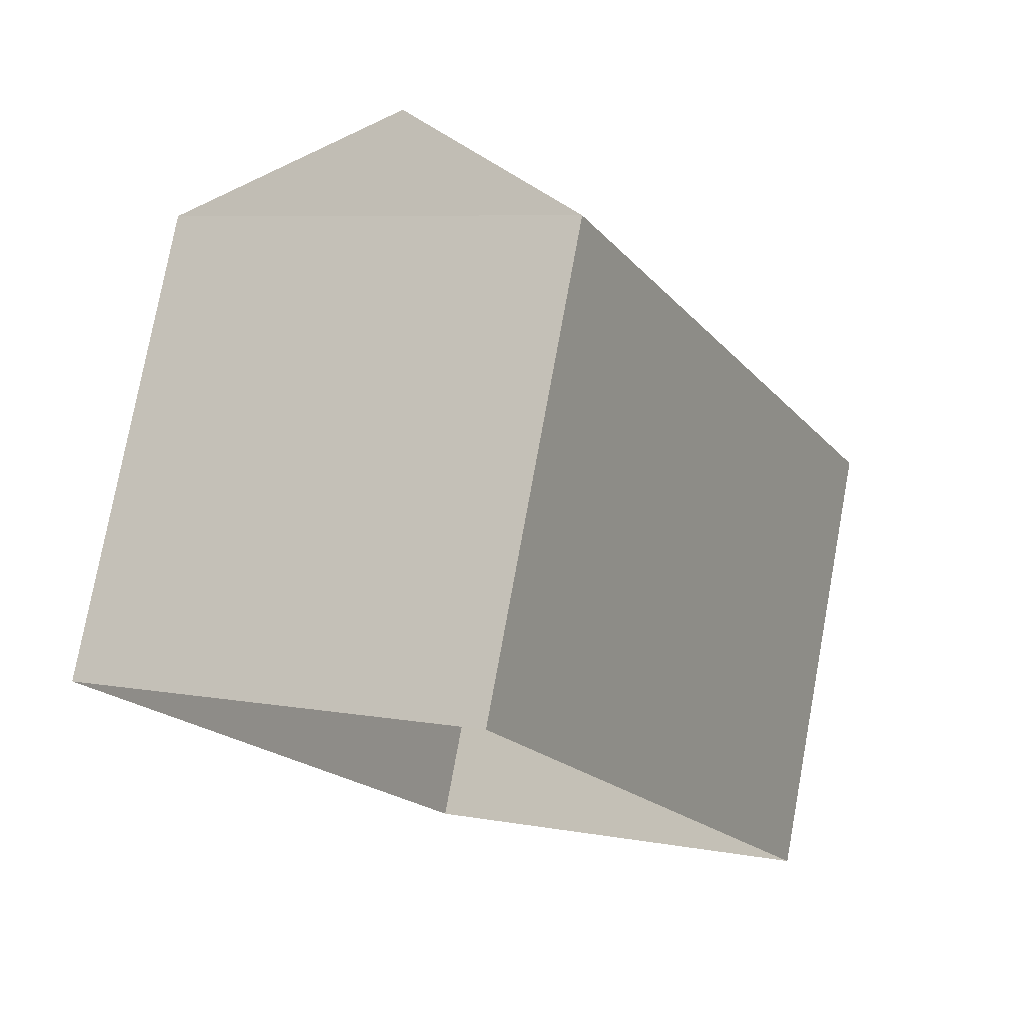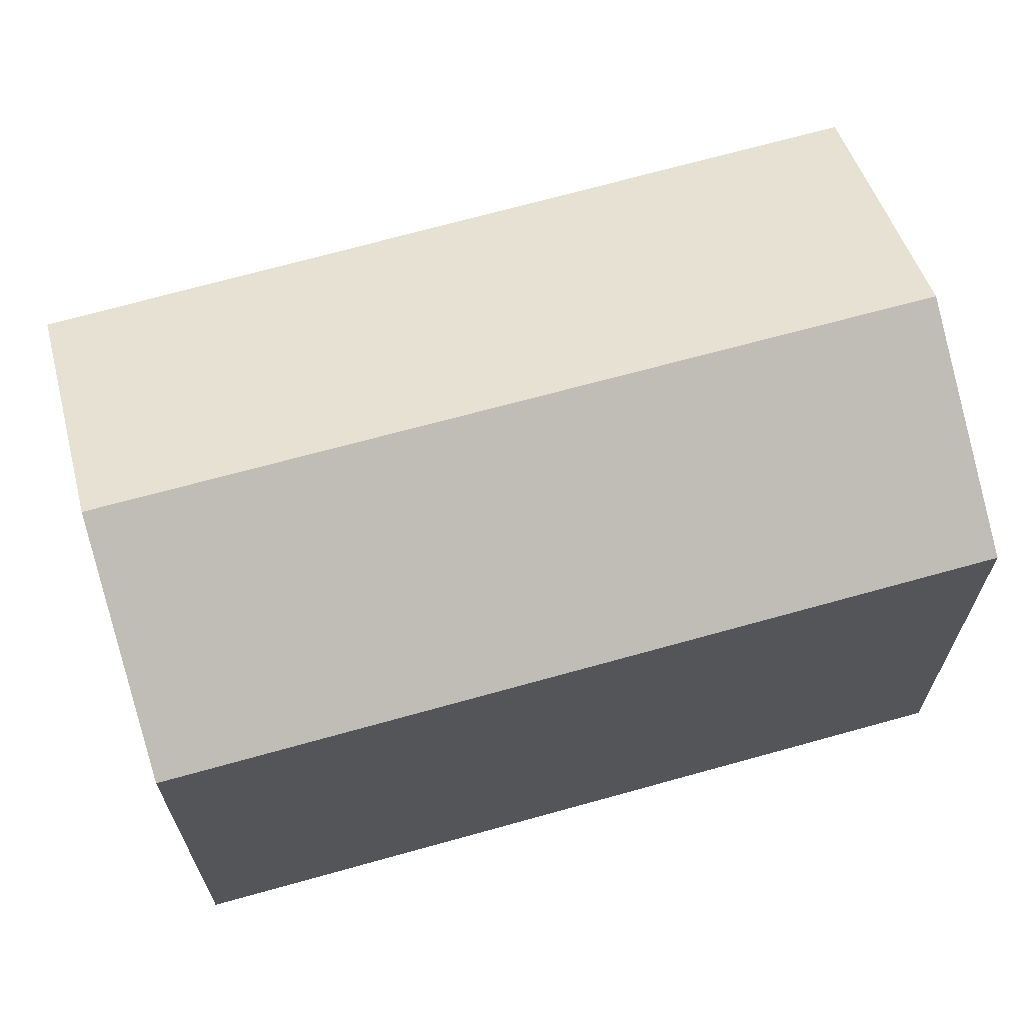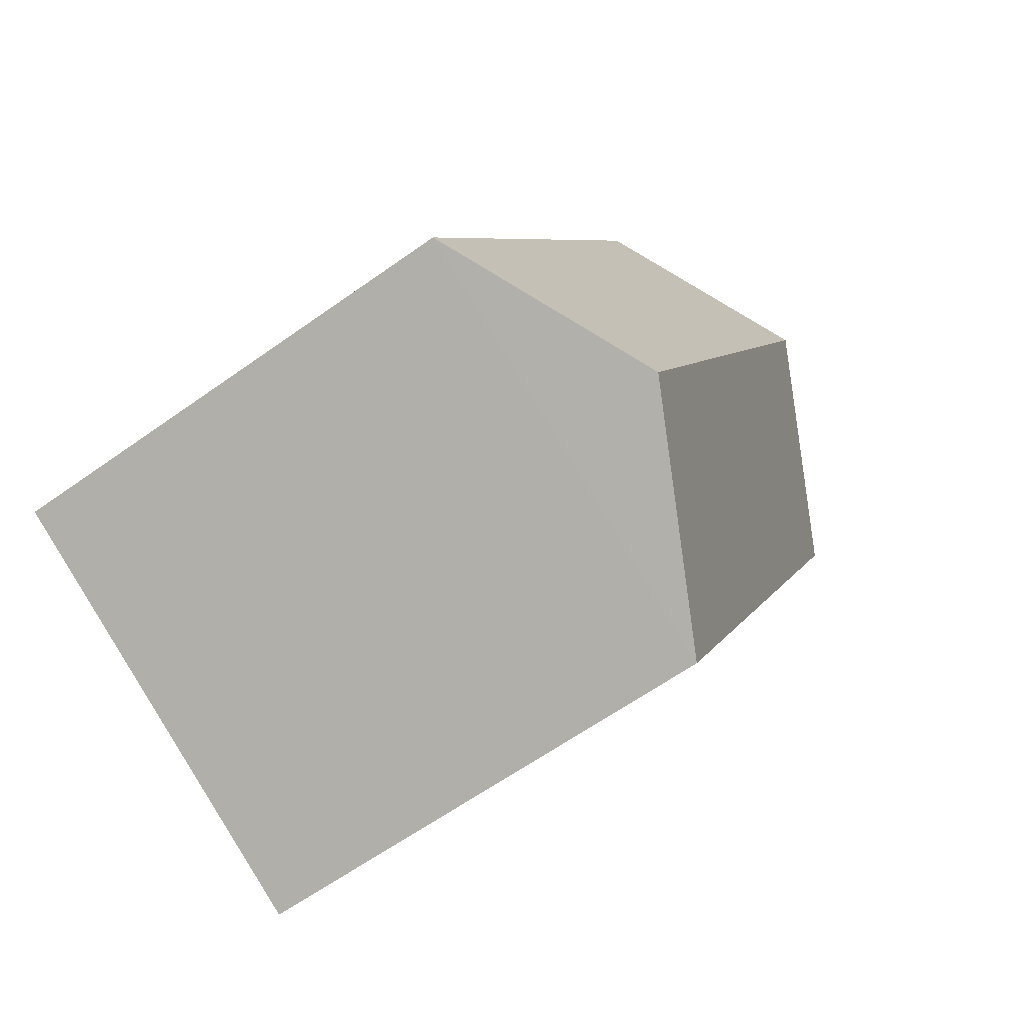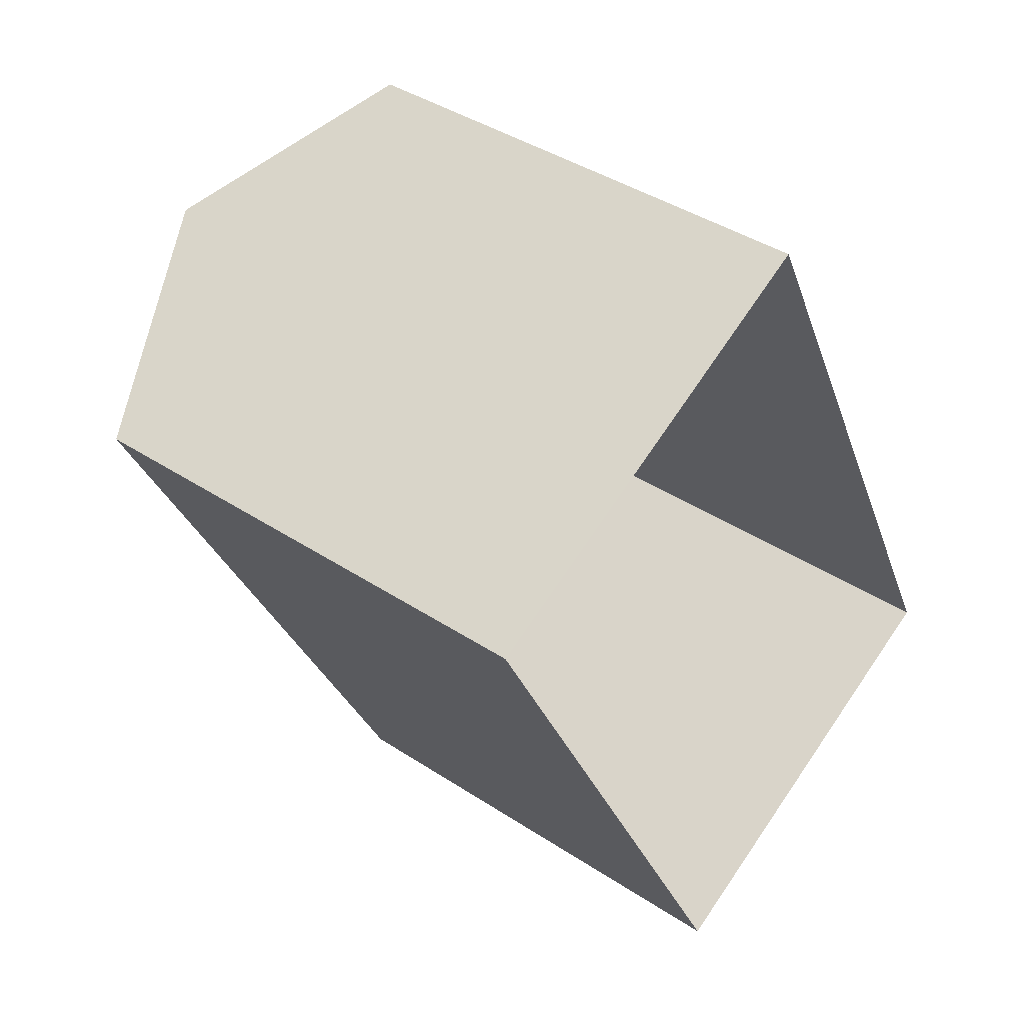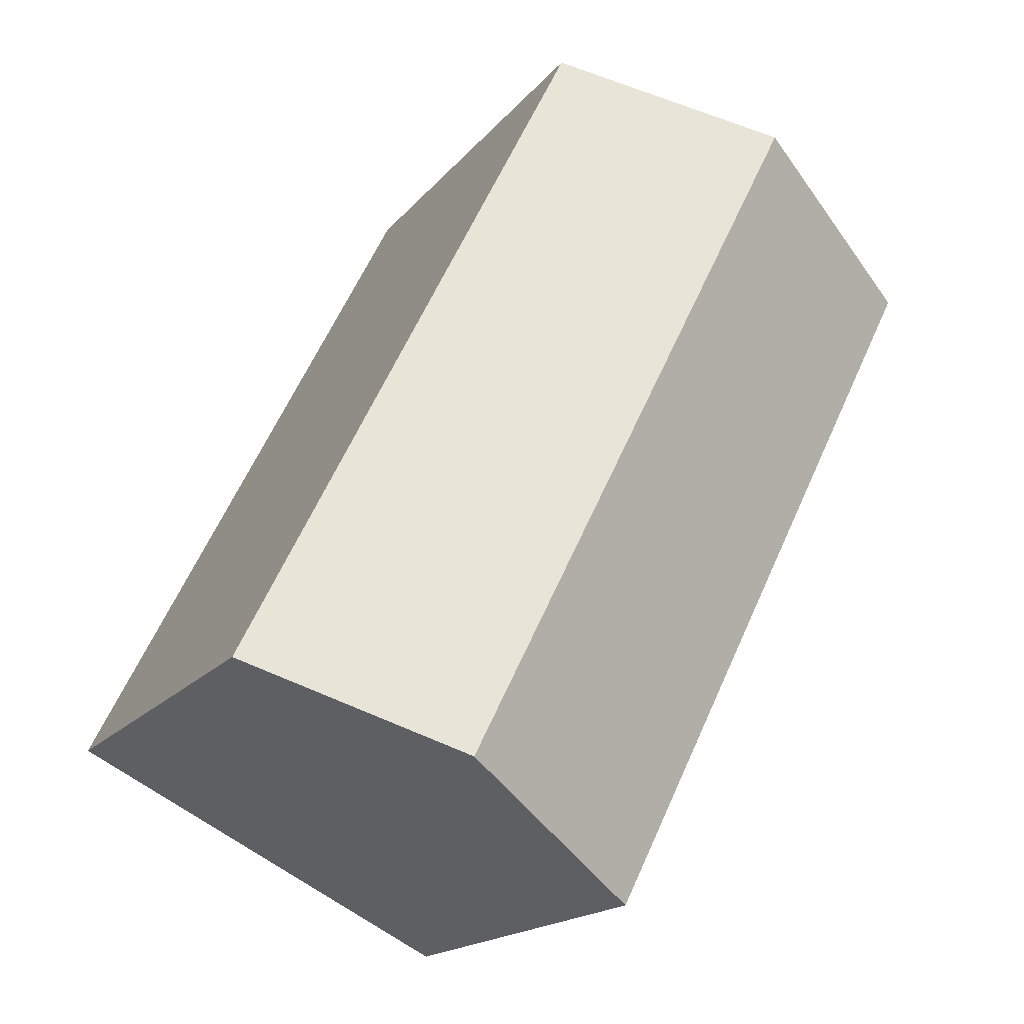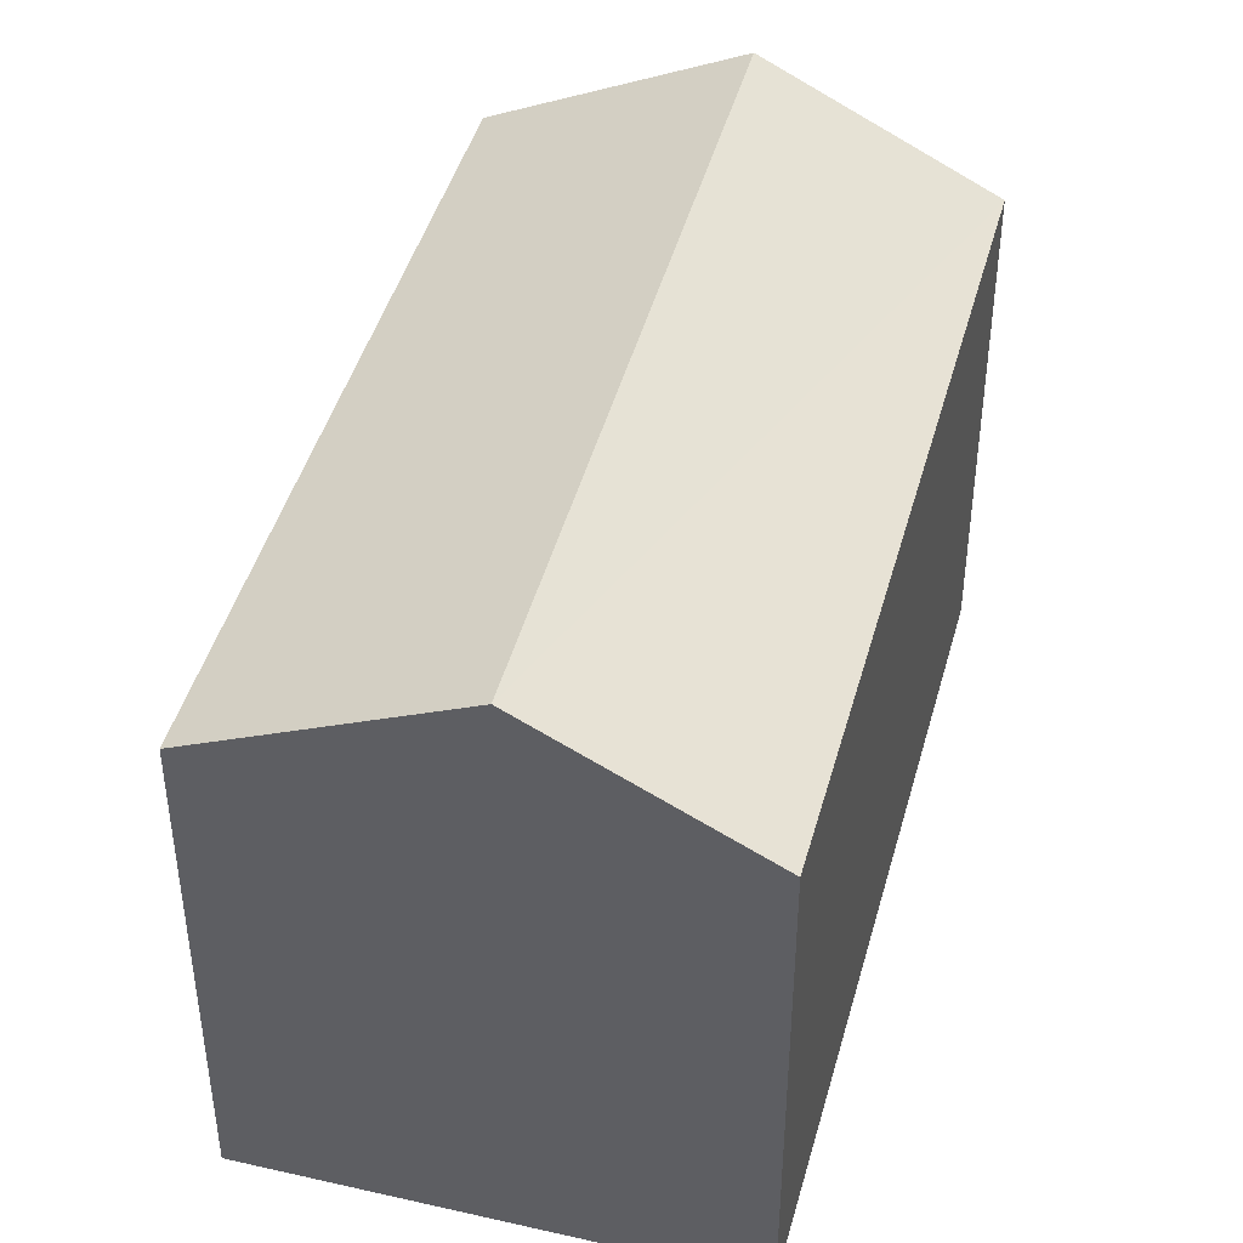
<metadata>
{"format":"obj","ext":"obj","renderer":"f3d","projection":"perspective","resolution":1024,"background":"white","views":[{"elev":77.2,"azim":-169.6,"up":"+Y"},{"elev":69.0,"azim":-132.1,"up":"+Z"},{"elev":-61.6,"azim":-54.1,"up":"+Y"},{"elev":40.3,"azim":129.0,"up":"+Y"},{"elev":-17.2,"azim":-25.8,"up":"+Y"},{"elev":44.7,"azim":168.4,"up":"+Z"}]}
</metadata>
<code>
v -3.143e+05 3.957e+04 22.26
v -3.143e+05 3.958e+04 22.26
v -3.143e+05 3.957e+04 22.26
v -3.143e+05 3.958e+04 22.26
v -3.143e+05 3.957e+04 26.56
v -3.143e+05 3.958e+04 25.76
v -3.143e+05 3.958e+04 26.56
v -3.143e+05 3.957e+04 25.76
v -3.143e+05 3.957e+04 25.76
v -3.143e+05 3.958e+04 25.76
f 1 2 3
f 1 4 2
f 5 6 7
f 5 8 6
f 7 9 5
f 7 10 9
f 1 3 9
f 9 8 5
f 9 3 8
f 6 3 2
f 6 8 3
f 10 4 1
f 9 10 1
f 6 2 10
f 6 10 7
f 2 4 10

</code>
